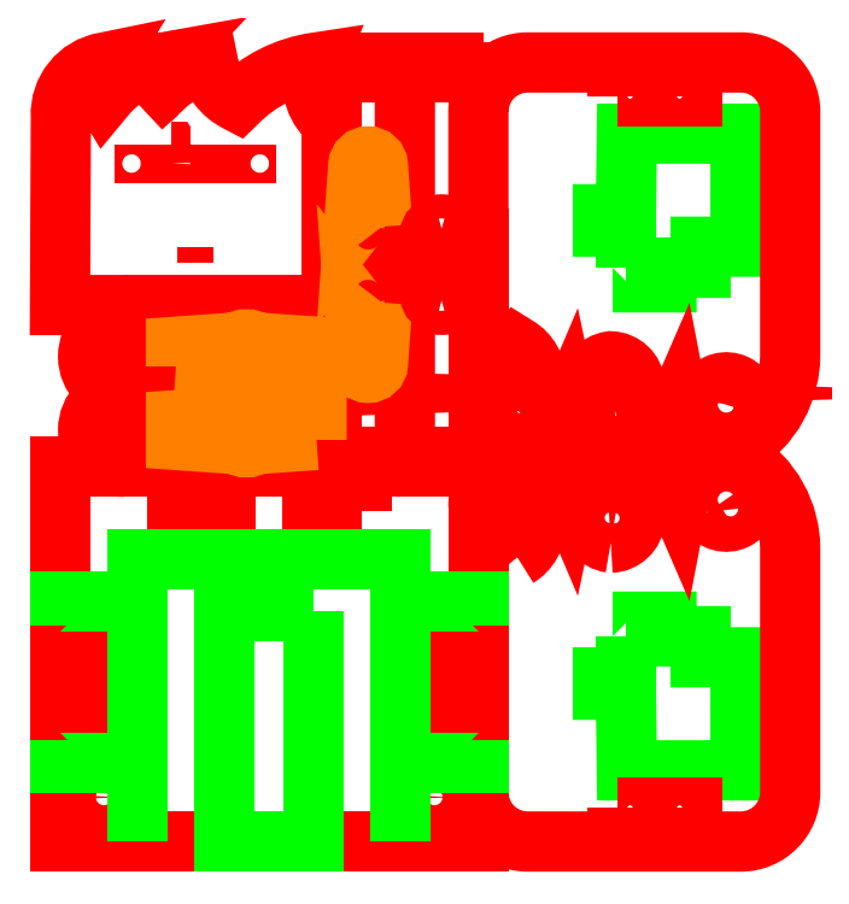
<metadata>
{"format":"dxf","ext":"dxf","renderer":"ezdxf+matplotlib","layout":"modelspace","background":"white","min_lineweight":24,"dpi":150}
</metadata>
<code>
0
SECTION
2
ENTITIES
0
CIRCLE
8
Corte exterior
10
15.5
20
138.5
30
0
40
8
0
CIRCLE
8
Corte exterior
10
28.5
20
120
30
0
40
6
0
LINE
8
grabado linea medio
10
16.8
20
58.2
30
0
11
70
21
58.2
31
0
0
CIRCLE
8
Corte exterior
10
41.5
20
138.5
30
0
40
8
0
LWPOLYLINE
8
mesa de trabajo y auxiliares
90
4
70
129
10
0
20
0
30
0
10
150
20
0
30
0
10
150
20
160
30
0
10
0
20
160
30
0
0
LWPOLYLINE
8
mesa de trabajo y auxiliares
90
9
70
0
10
23.5
20
148.5
30
0
10
6
20
148.5
30
0
10
6
20
128.5
30
0
10
51
20
128.5
30
0
10
51
20
148.5
30
0
10
33.5
20
148.5
30
0
10
33.5
20
153
30
0
10
23.5
20
153
30
0
10
23.5
20
148.5
30
0
0
LWPOLYLINE
8
mesa de trabajo y auxiliares
90
4
70
129
10
1
20
1
30
0
10
149
20
1
30
0
10
149
20
159
30
0
10
1
20
159
30
0
0
LWPOLYLINE
8
mesa de trabajo y auxiliares
90
9
70
0
10
18.6
20
112.3
30
0
10
38.1
20
112.3
30
0
10
38.1
20
127.7
30
0
10
18.6
20
127.7
30
0
10
18.6
20
125
30
0
10
1.9
20
125
30
0
10
1.9
20
115
30
0
10
18.6
20
115
30
0
10
18.6
20
112.3
30
0
0
LWPOLYLINE
8
0
90
2
70
129
10
4.929
20
33.44
30
0
42
1.187
10
8.871
20
33.44
30
0
42
5.815
0
LWPOLYLINE
8
mesa de trabajo y auxiliares
90
2
70
129
10
77.93
20
33.44
30
0
42
1.187
10
81.87
20
33.44
30
0
42
5.815
0
LINE
8
mesa de trabajo y auxiliares
10
149
20
80
30
0
11
85.8
21
80
31
0
0
CIRCLE
8
Corte exterior
10
9.9
20
10
30
0
40
4.5
0
CIRCLE
8
Corte exterior
10
76.9
20
10
30
0
40
4.5
0
CIRCLE
8
Corte exterior
10
63.45
20
123.7
30
0
40
3.5
0
CIRCLE
8
Corte exterior
10
63.45
20
112.3
30
0
40
3.5
0
CIRCLE
8
Corte exterior
10
38.75
20
99.35
30
0
40
3.5
0
CIRCLE
8
Corte exterior
10
38.75
20
84.45
30
0
40
3.5
0
CIRCLE
8
Corte exterior
10
12.6
20
99.35
30
0
40
1
0
CIRCLE
8
Corte exterior
10
12.6
20
84.45
30
0
40
1
0
CIRCLE
8
Corte exterior
10
6.9
20
47.6
30
0
40
0.5
0
CIRCLE
8
Corte exterior
10
6.9
20
19
30
0
40
0.5
0
CIRCLE
8
Corte exterior
10
79.9
20
19
30
0
40
0.5
0
CIRCLE
8
Corte exterior
10
79.9
20
47.6
30
0
40
0.5
0
LWPOLYLINE
8
Corte exterior
90
3
70
0
10
14.15
20
106.8
30
0
42
1
10
14.15
20
91.9
30
0
42
1
10
14.15
20
77
30
0
0
LWPOLYLINE
8
Corte exterior
90
9
70
0
10
21.5
20
101.8
30
0
10
21.5
20
106.8
30
0
10
19.75
20
106.8
30
0
10
19.75
20
109.8
30
0
10
37.25
20
109.8
30
0
10
37.25
20
106.8
30
0
10
47.25
20
106.8
30
0
10
47.25
20
109.8
30
0
10
56
20
109.8
30
0
0
LWPOLYLINE
8
Corte exterior
90
5
70
0
10
56
20
129.4
30
0
10
57.95
20
122.2
30
0
42
0.7651
10
68.95
20
122.2
30
0
10
70.9
20
129.4
30
0
10
70.9
20
157
30
0
0
LWPOLYLINE
8
grabado linea medio
90
18
70
1
10
115.7
20
117.4
30
0
10
115.7
20
125.7
30
0
10
111.1
20
125.7
30
0
10
111.1
20
128.2
30
0
10
115.7
20
128.2
30
0
10
115.9
20
144.6
30
0
10
138.9
20
144.6
30
0
10
138.9
20
128.2
30
0
10
143.6
20
128.2
30
0
10
143.6
20
125.7
30
0
10
138.9
20
125.7
30
0
10
138.9
20
121.6
30
0
10
130.8
20
121.6
30
0
10
130.8
20
117.4
30
0
10
123.9
20
117.4
30
0
10
123.9
20
114.4
30
0
10
119.1
20
114.4
30
0
10
119.1
20
117.4
30
0
0
LWPOLYLINE
8
grabado linea medio
90
18
70
1
10
115.7
20
42.64
30
0
10
115.7
20
34.3
30
0
10
111.1
20
34.3
30
0
10
111.1
20
31.78
30
0
10
115.7
20
31.78
30
0
10
115.9
20
15.44
30
0
10
138.9
20
15.44
30
0
10
138.9
20
31.78
30
0
10
143.6
20
31.78
30
0
10
143.6
20
34.3
30
0
10
138.9
20
34.3
30
0
10
138.9
20
38.36
30
0
10
130.8
20
38.36
30
0
10
130.8
20
42.64
30
0
10
123.9
20
42.64
30
0
10
123.9
20
45.59
30
0
10
119.1
20
45.59
30
0
10
119.1
20
42.64
30
0
0
LWPOLYLINE
8
Corte exterior
90
3
70
0
10
14.15
20
91.9
30
0
10
21.5
20
91.9
30
0
10
21.5
20
86.9
30
0
0
LWPOLYLINE
8
Corte exterior
90
4
70
1
10
114
20
152
30
0
10
114
20
155
30
0
10
119
20
155
30
0
10
119
20
152
30
0
0
LWPOLYLINE
8
Corte exterior
90
4
70
1
10
114
20
7.99
30
0
10
114
20
4.99
30
0
10
119
20
4.99
30
0
10
119
20
7.99
30
0
0
LWPOLYLINE
8
Corte exterior
90
4
70
1
10
124
20
152
30
0
10
124
20
155
30
0
10
129
20
155
30
0
10
129
20
152
30
0
0
LWPOLYLINE
8
Corte exterior
90
4
70
1
10
124
20
7.99
30
0
10
124
20
4.99
30
0
10
129
20
4.99
30
0
10
129
20
7.99
30
0
0
LWPOLYLINE
8
Corte exterior
90
5
70
0
10
21.5
20
106.8
30
0
10
56
20
106.8
30
0
10
56
20
77
30
0
10
21.5
20
77
30
0
10
21.5
20
82
30
0
0
LWPOLYLINE
8
Corte exterior
90
4
70
0
10
56
20
86.9
30
0
10
53
20
86.9
30
0
10
53
20
82
30
0
10
56
20
82
30
0
0
LWPOLYLINE
8
Corte exterior
90
4
70
1
10
24.5
20
82
30
0
10
18.5
20
82
30
0
10
18.5
20
86.9
30
0
10
24.5
20
86.9
30
0
0
LWPOLYLINE
8
Corte exterior
90
4
70
0
10
56
20
101.8
30
0
10
53
20
101.8
30
0
10
53
20
96.9
30
0
10
56
20
96.9
30
0
0
LWPOLYLINE
8
Corte exterior
90
8
70
0
10
56
20
91.9
30
0
10
21.5
20
91.9
30
0
10
21.5
20
96.9
30
0
10
24.5
20
96.9
30
0
10
24.5
20
101.8
30
0
10
18.5
20
101.8
30
0
10
18.5
20
96.9
30
0
10
21.5
20
96.9
30
0
0
LWPOLYLINE
8
Corte exterior
90
2
70
1
10
132.4
20
67.86
30
0
42
0.8825
10
140.2
20
71.7
30
0
42
0.7192
0
LWPOLYLINE
8
Corte exterior
90
2
70
1
10
140.2
20
88.3
30
0
42
0.8825
10
132.4
20
92.14
30
0
42
0.7192
0
LWPOLYLINE
8
Corte exterior
90
2
70
1
10
112.6
20
61.61
30
0
42
0.8914
10
113.5
20
71.62
30
0
42
0.9501
0
LWPOLYLINE
8
Corte exterior
90
2
70
1
10
113.5
20
88.38
30
0
42
0.8914
10
112.6
20
98.39
30
0
42
0.9501
0
LWPOLYLINE
8
Corte exterior
90
2
70
1
10
93.69
20
58.63
30
0
42
0.5565
10
93.91
20
71.62
30
0
42
0.3857
0
LWPOLYLINE
8
Corte exterior
90
2
70
1
10
93.91
20
88.38
30
0
42
0.5565
10
93.69
20
101.4
30
0
42
0.3857
0
LWPOLYLINE
8
Corte exterior
90
4
70
1
10
62.15
20
68
30
0
10
52.15
20
68
30
0
10
52.15
20
71
30
0
10
62.15
20
71
30
0
0
LWPOLYLINE
8
Corte exterior
90
4
70
1
10
34.65
20
71
30
0
10
34.65
20
68
30
0
10
24.65
20
68
30
0
10
24.65
20
71
30
0
0
LWPOLYLINE
8
Corte exterior
90
14
70
0
10
19.75
20
106.8
30
0
10
9.75
20
106.8
30
0
10
9.75
20
109.8
30
0
10
1
20
109.8
30
0
10
1.176
20
148
30
0
42
-0.378
10
10
20
159
30
0
42
0.2912
10
10
20
152
30
0
42
-0.1857
10
22
20
159
30
0
42
0.4142
10
22
20
154
30
0
42
-0.1323
10
31
20
159
30
0
42
0.2361
10
37
20
151
30
0
42
-0.1644
10
53
20
159
30
0
42
0.3023
10
55.14
20
147.8
30
0
42
-0.1964
10
56
20
145.7
30
0
0
LWPOLYLINE
8
Corte exterior
90
12
70
0
10
85.8
20
129.4
30
0
10
85.8
20
106.6
30
0
10
85.8
20
79
30
0
10
80.8
20
79
30
0
10
80.8
20
77
30
0
10
75.9
20
77
30
0
10
75.9
20
79
30
0
10
65.9
20
79
30
0
10
65.9
20
77
30
0
10
61
20
77
30
0
10
61
20
79
30
0
10
56
20
79
30
0
0
LWPOLYLINE
8
Corte exterior
90
5
70
0
10
70.9
20
79
30
0
10
70.9
20
106.6
30
0
10
72.85
20
113.8
30
0
42
-0.7651
10
83.85
20
113.8
30
0
10
85.8
20
106.6
30
0
0
LWPOLYLINE
8
Corte exterior
90
13
70
0
10
85.8
20
11
30
0
42
0.4142
10
95.8
20
1
30
0
10
139
20
1
30
0
42
0.4142
10
149
20
11
30
0
10
149
20
60
30
0
42
0.2656
10
138.6
20
78.74
30
0
42
0.2517
10
133
20
79.05
30
0
42
0.245
10
126.3
20
70.32
30
0
42
0.2871
10
114.8
20
78.65
30
0
42
0.4016
10
104
20
71.02
30
0
42
0.2764
10
94.32
20
78.43
30
0
42
0.09579
10
93.19
20
78.34
30
0
42
0.3376
10
85.8
20
68.65
30
0
0
LWPOLYLINE
8
Corte exterior
90
17
70
0
10
85.8
20
91.35
30
0
42
0.3376
10
93.19
20
81.66
30
0
42
0.09579
10
94.32
20
81.57
30
0
42
0.2764
10
104
20
88.98
30
0
42
0.4016
10
114.8
20
81.35
30
0
42
0.2871
10
126.3
20
89.68
30
0
42
0.245
10
133
20
80.95
30
0
42
0.2517
10
138.6
20
81.26
30
0
42
0.2656
10
149
20
100
30
0
10
149
20
149
30
0
42
0.4142
10
139
20
159
30
0
10
95.8
20
159
30
0
42
0.4142
10
85.8
20
149
30
0
10
85.8
20
129.4
30
0
10
83.85
20
122.2
30
0
42
-0.7651
10
72.85
20
122.2
30
0
10
70.9
20
129.4
30
0
0
LWPOLYLINE
8
Corte exterior
90
12
70
0
10
85.8
20
149
30
0
10
85.8
20
157
30
0
10
80.8
20
157
30
0
10
80.8
20
159
30
0
10
75.9
20
159
30
0
10
75.9
20
157
30
0
10
65.9
20
157
30
0
10
65.9
20
159
30
0
10
61
20
159
30
0
10
61
20
157
30
0
10
56
20
157
30
0
10
56
20
80
30
0
0
LWPOLYLINE
8
Corte exterior
90
4
70
0
10
70.9
20
106.6
30
0
10
68.95
20
113.8
30
0
42
0.7651
10
57.95
20
113.8
30
0
10
56
20
106.6
30
0
0
LINE
8
Corte exterior
10
1
20
1
30
0
11
85.8
21
1
31
0
0
LINE
8
Corte exterior
10
1
20
77
30
0
11
1
21
1
31
0
0
LINE
8
Corte exterior
10
85.8
20
77
30
0
11
1
21
77
31
0
0
LINE
8
Corte exterior
10
85.8
20
1
30
0
11
85.8
21
77
31
0
0
LINE
8
Corte exterior
10
12.8
20
44.9
30
0
11
1
21
44.9
31
0
0
LINE
8
Corte exterior
10
12.8
20
21.7
30
0
11
12.8
21
44.9
31
0
0
LINE
8
Corte exterior
10
1
20
21.7
30
0
11
12.8
21
21.7
31
0
0
LINE
8
Corte exterior
10
74
20
21.7
30
0
11
85.8
21
21.7
31
0
0
LINE
8
Corte exterior
10
74
20
44.9
30
0
11
74
21
21.7
31
0
0
LINE
8
Corte exterior
10
85.8
20
44.9
30
0
11
74
21
44.9
31
0
0
LWPOLYLINE
8
grabado linea medio
90
4
70
0
10
85.8
20
21.7
30
0
10
85.8
20
17
30
0
10
74
20
17
30
0
10
74
20
21.7
30
0
0
LWPOLYLINE
8
grabado linea medio
90
4
70
0
10
85.8
20
44.9
30
0
10
85.8
20
49.6
30
0
10
74
20
49.6
30
0
10
74
20
44.9
30
0
0
LWPOLYLINE
8
grabado linea medio
90
4
70
0
10
1
20
21.7
30
0
10
1
20
17
30
0
10
12.8
20
17
30
0
10
12.8
20
21.7
30
0
0
LWPOLYLINE
8
grabado linea medio
90
4
70
0
10
12.8
20
44.9
30
0
10
12.8
20
49.6
30
0
10
1
20
49.6
30
0
10
1
20
44.9
30
0
0
LWPOLYLINE
8
grabado linea medio
90
6
70
0
10
70
20
1
30
0
10
70
20
44.9
30
0
10
70
20
58.2
30
0
10
16.8
20
58.2
30
0
10
16.8
20
44.9
30
0
10
16.8
20
1
30
0
0
LWPOLYLINE
8
grabado linea medio
90
4
70
1
10
52.4
20
47.7
30
0
10
52.4
20
1
30
0
10
34.4
20
1
30
0
10
34.4
20
47.7
30
0
0
LWPOLYLINE
8
Grabado Superficie
90
8
70
1
10
24.5
20
97.35
30
0
10
24.5
20
101.4
30
0
10
36.75
20
102.2
30
0
42
-0.3147
10
40.75
20
102.2
30
0
10
53
20
101.4
30
0
10
53
20
97.35
30
0
10
40.75
20
96.48
30
0
42
-0.3147
10
36.75
20
96.48
30
0
0
LWPOLYLINE
8
Grabado Superficie
90
8
70
1
10
53
20
82.45
30
0
10
53
20
86.45
30
0
10
40.75
20
87.32
30
0
42
0.3147
10
36.75
20
87.32
30
0
10
24.5
20
86.45
30
0
10
24.5
20
82.45
30
0
10
36.75
20
81.58
30
0
42
0.3147
10
40.75
20
81.58
30
0
0
LWPOLYLINE
8
Grabado Superficie
90
4
70
1
10
66.32
20
110.3
30
0
42
-0.5213
10
60.58
20
110.3
30
0
10
61.45
20
97.91
30
0
42
0.9319
10
65.45
20
97.91
30
0
0
LWPOLYLINE
8
Grabado Superficie
90
5
70
0
10
66.32
20
125.7
30
0
10
65.45
20
138.1
30
0
42
0.9319
10
61.45
20
138.1
30
0
10
60.58
20
125.7
30
0
42
-0.5213
10
66.32
20
125.7
30
0
0
CIRCLE
8
Corte exterior
10
78.35
20
123.7
30
0
40
2.45
0
CIRCLE
8
Corte exterior
10
78.35
20
112.3
30
0
40
2.45
0
ENDSEC
0
EOF

</code>
